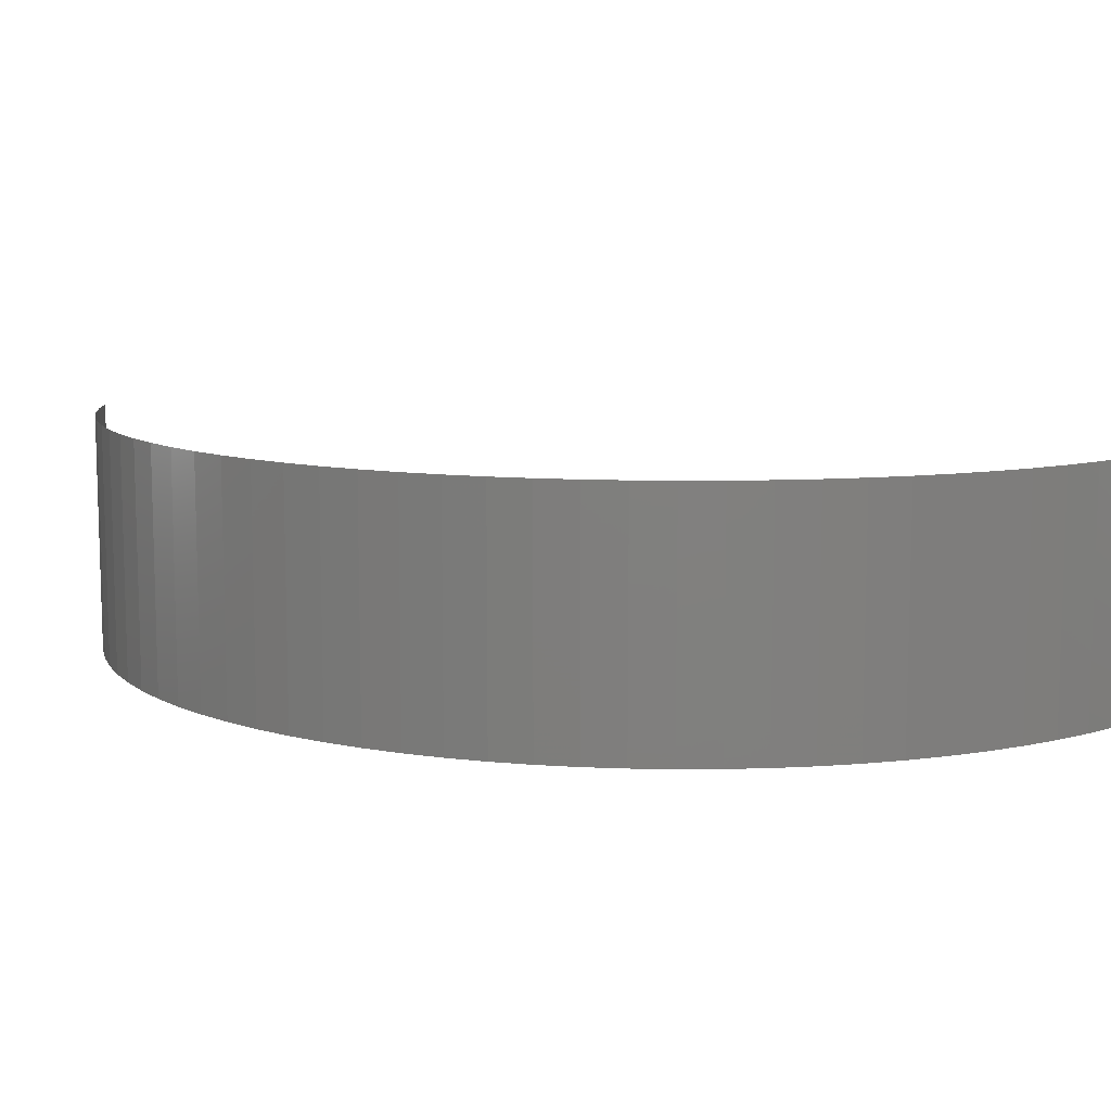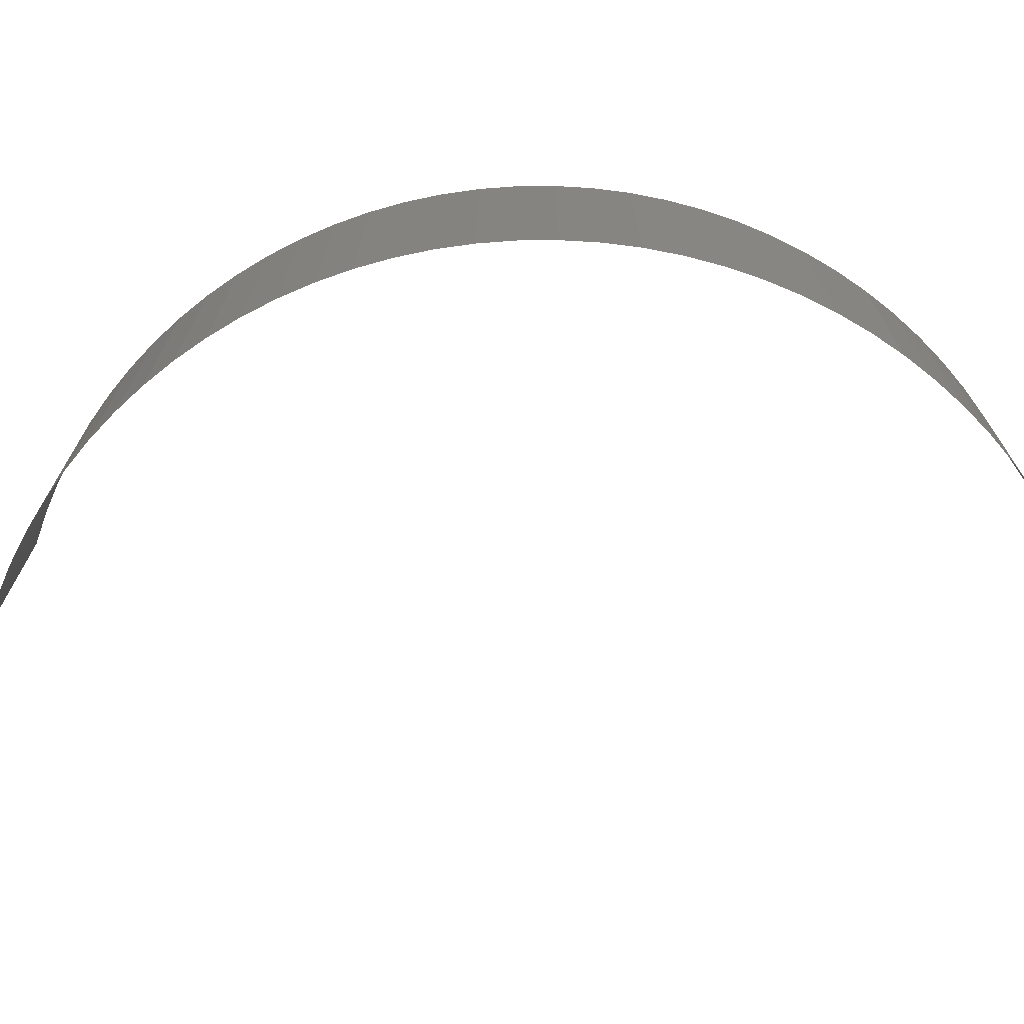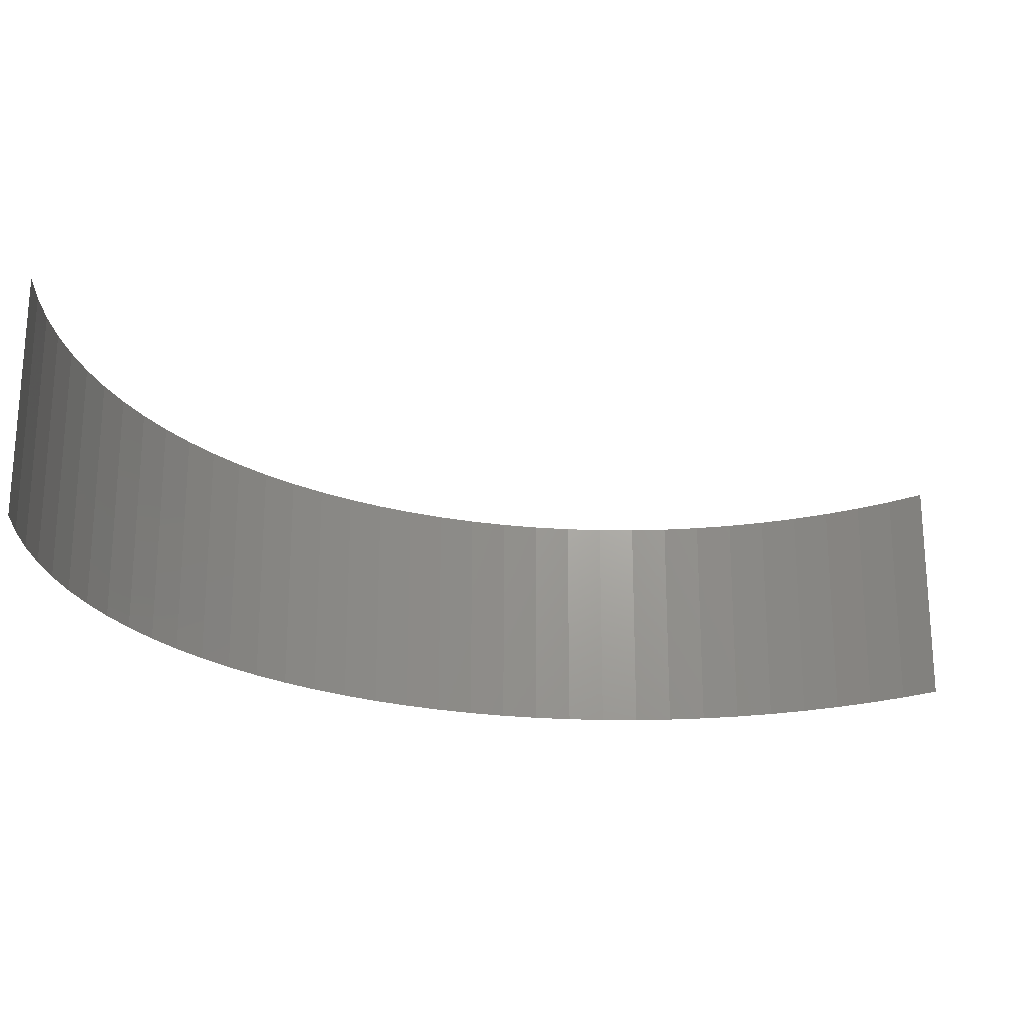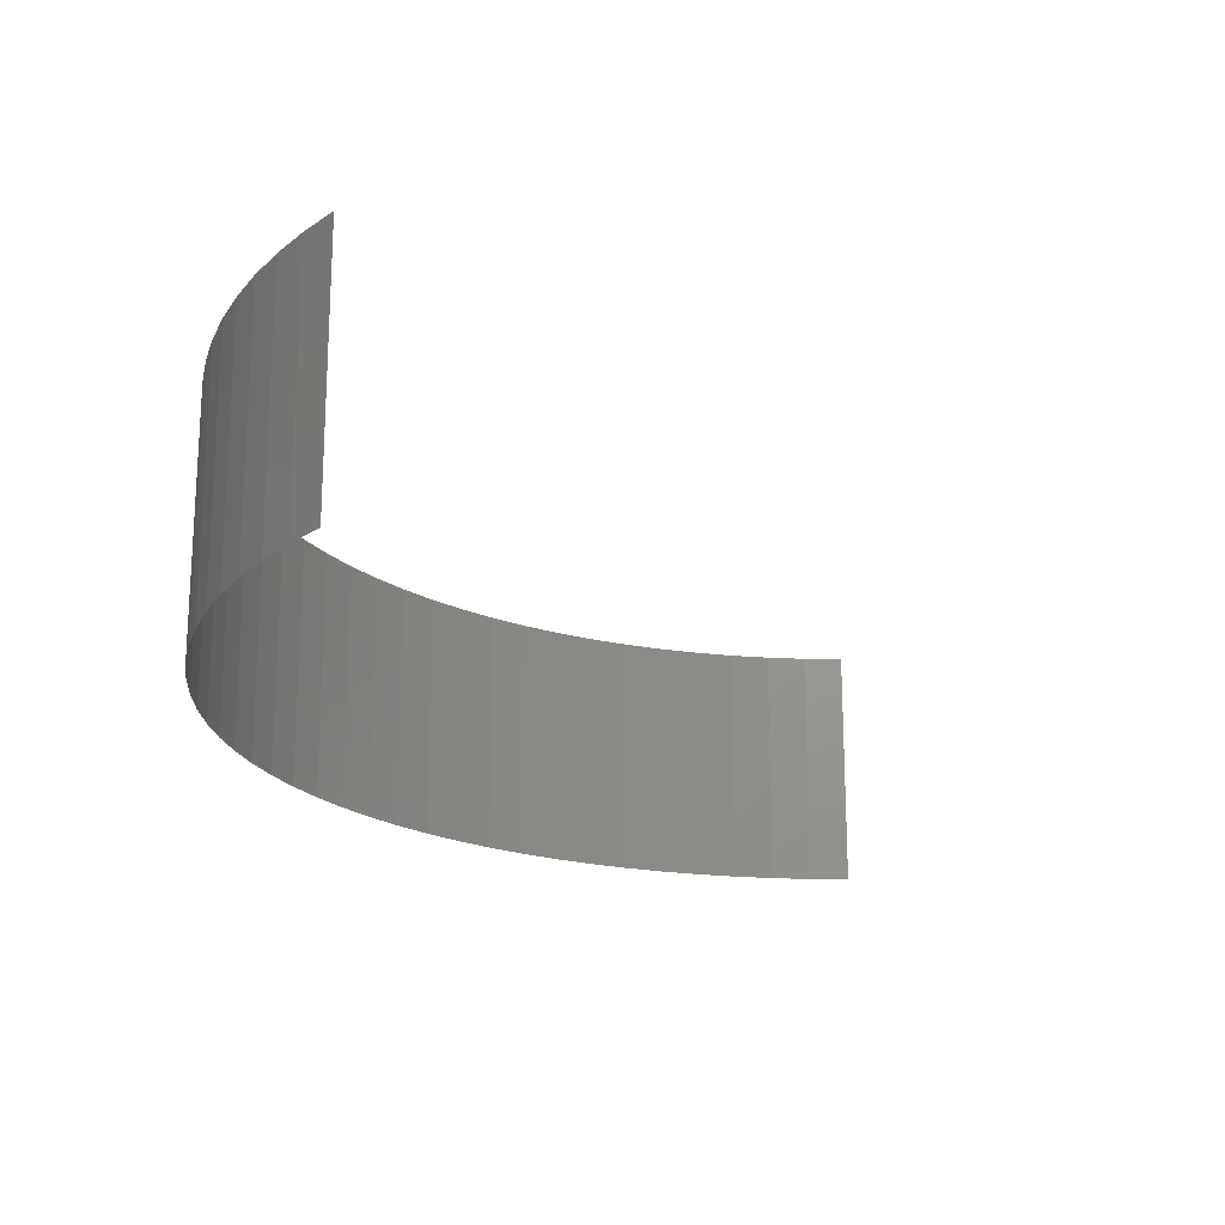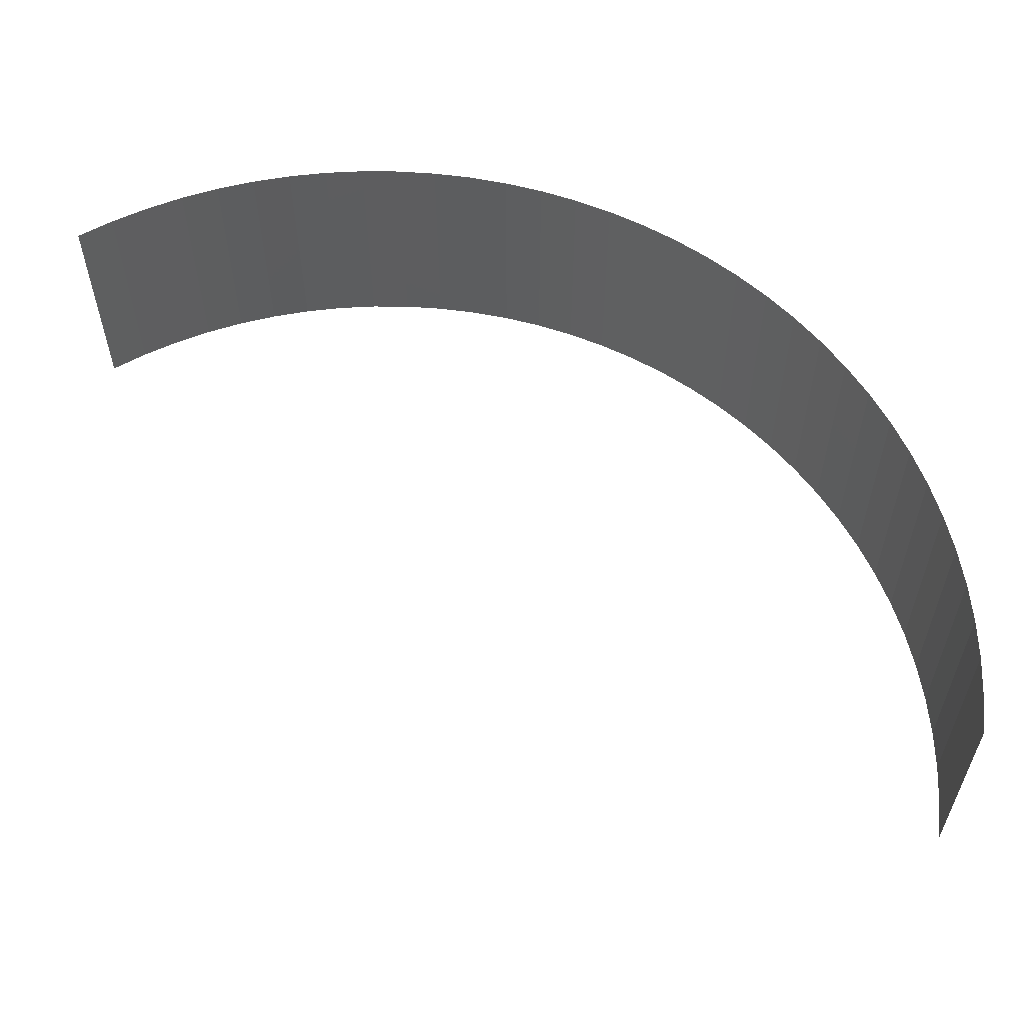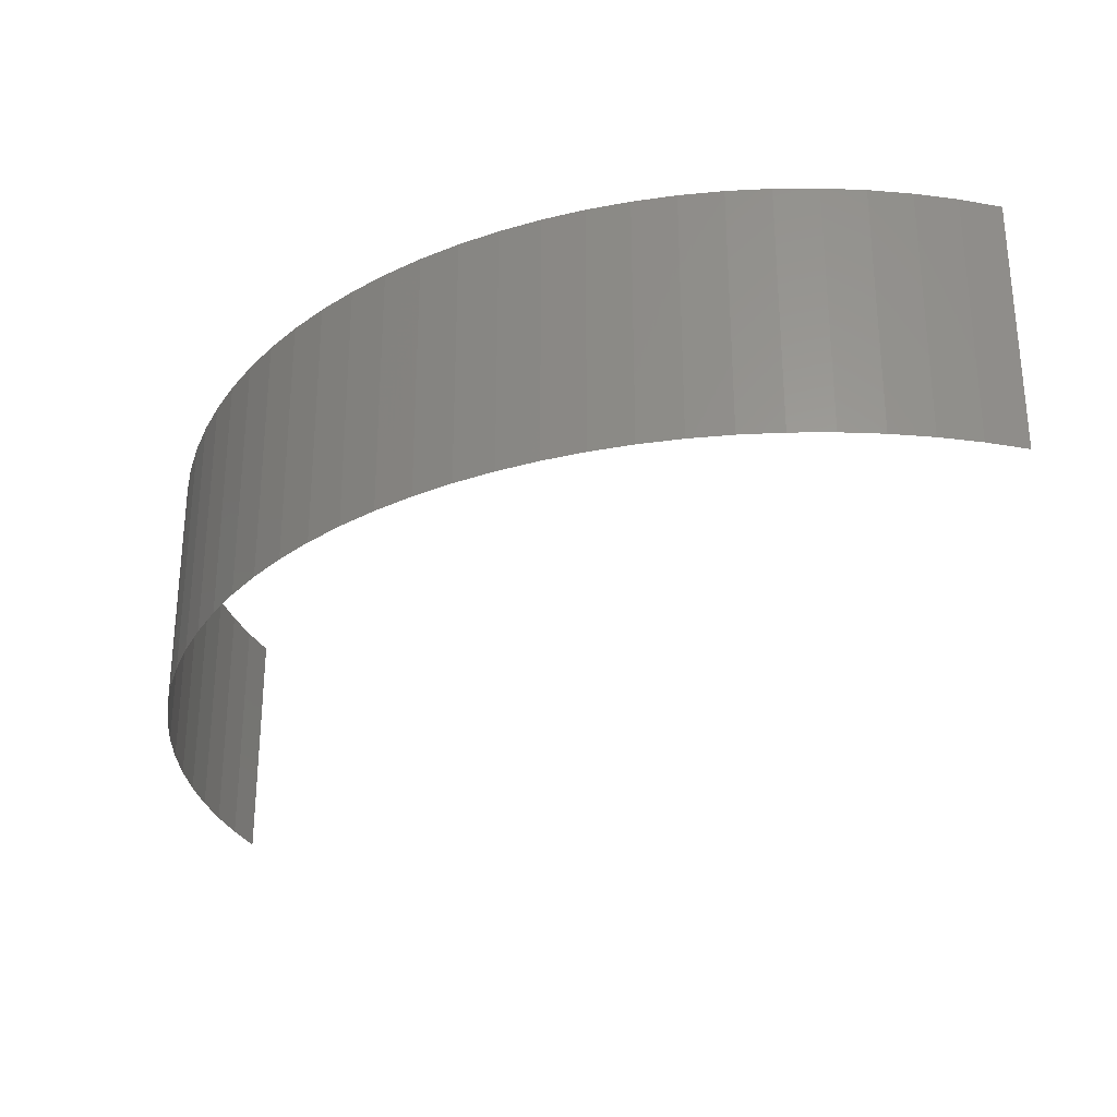
<metadata>
{"format":"stl","ext":"stl","renderer":"f3d","projection":"perspective","resolution":1024,"background":"white","views":[{"elev":9.8,"azim":-20.7,"up":"+Z"},{"elev":-69.2,"azim":-38.8,"up":"+Z"},{"elev":-22.3,"azim":105.5,"up":"+Z"},{"elev":-20.0,"azim":69.3,"up":"+Z"},{"elev":58.1,"azim":168.2,"up":"+Z"},{"elev":-29.7,"azim":3.7,"up":"+Z"}]}
</metadata>
<code>
# stl→obj: 70 verts, 68 faces
v -145.3 123.7 7.852e-15
v -145.1 124.3 6.505e-15
v -145.1 124.3 -3.571
v -145.3 123.7 -3.571
v -145.5 123.2 7.844e-15
v -145.5 123.2 -3.571
v -145.6 122.6 -3.571
v -145.6 122.6 7.838e-15
v -145.6 122 7.832e-15
v -145.6 122 -3.571
v -145.7 121.4 7.827e-15
v -145.7 121.4 -3.571
v -145.7 120.8 -3.571
v -145.7 120.8 7.824e-15
v -145.6 120.2 -3.571
v -145.6 120.2 7.821e-15
v -145.5 119.7 -3.571
v -145.5 119.7 7.818e-15
v -145.4 119.1 -3.571
v -145.4 119.1 7.817e-15
v -145.2 118.5 7.817e-15
v -145.2 118.5 -3.571
v -145 118 7.818e-15
v -145 118 -3.571
v -144.8 117.4 7.819e-15
v -144.8 117.4 -3.571
v -144.5 116.9 7.822e-15
v -144.5 116.9 -3.571
v -144.2 116.4 7.825e-15
v -144.2 116.4 -3.571
v -143.9 115.9 7.83e-15
v -143.9 115.9 -3.571
v -143.5 115.5 7.835e-15
v -143.5 115.5 -3.571
v -143.1 115.1 7.841e-15
v -143.1 115.1 -3.571
v -142.7 114.7 7.848e-15
v -142.7 114.7 -3.571
v -142.2 114.3 7.856e-15
v -142.2 114.3 -3.571
v -141.8 113.9 -3.571
v -141.8 113.9 7.864e-15
v -141.3 113.6 7.873e-15
v -141.3 113.6 -3.571
v -140.7 113.4 -3.571
v -140.7 113.4 7.883e-15
v -140.2 113.1 7.893e-15
v -140.2 113.1 -3.571
v -139.7 112.9 -3.571
v -139.7 112.9 7.904e-15
v -139.1 112.8 7.916e-15
v -139.1 112.8 -3.571
v -138.5 112.6 7.928e-15
v -138.5 112.6 -3.571
v -137.9 112.6 -3.571
v -137.9 112.6 7.94e-15
v -137.4 112.5 7.953e-15
v -137.4 112.5 -3.571
v -136.8 112.5 -3.571
v -136.8 112.5 7.966e-15
v -136.2 112.5 7.98e-15
v -136.2 112.5 -3.571
v -135.6 112.6 -3.571
v -135.6 112.6 7.993e-15
v -135 112.7 -3.571
v -135 112.7 8.007e-15
v -134.5 112.9 8.021e-15
v -134.5 112.9 -3.571
v -133.9 113 -3.571
v -133.9 113 6.722e-15
f 1 2 3
f 1 3 4
f 5 6 7
f 5 4 6
f 5 1 4
f 8 5 7
f 9 7 10
f 9 8 7
f 11 12 13
f 11 10 12
f 11 9 10
f 14 13 15
f 14 11 13
f 16 14 15
f 16 15 17
f 18 16 17
f 18 17 19
f 20 18 19
f 21 20 19
f 21 19 22
f 23 21 22
f 23 22 24
f 25 23 24
f 25 24 26
f 27 25 26
f 27 26 28
f 29 27 28
f 29 28 30
f 31 29 30
f 31 30 32
f 33 31 32
f 33 32 34
f 35 33 34
f 35 34 36
f 37 35 36
f 37 36 38
f 39 40 41
f 39 38 40
f 39 37 38
f 42 39 41
f 43 44 45
f 43 41 44
f 43 42 41
f 46 43 45
f 47 48 49
f 47 45 48
f 47 46 45
f 50 47 49
f 51 49 52
f 51 50 49
f 53 54 55
f 53 52 54
f 53 51 52
f 56 53 55
f 57 58 59
f 57 55 58
f 57 56 55
f 60 57 59
f 61 62 63
f 61 59 62
f 61 60 59
f 64 63 65
f 64 61 63
f 66 64 65
f 67 66 65
f 67 68 69
f 67 65 68
f 70 67 69

</code>
